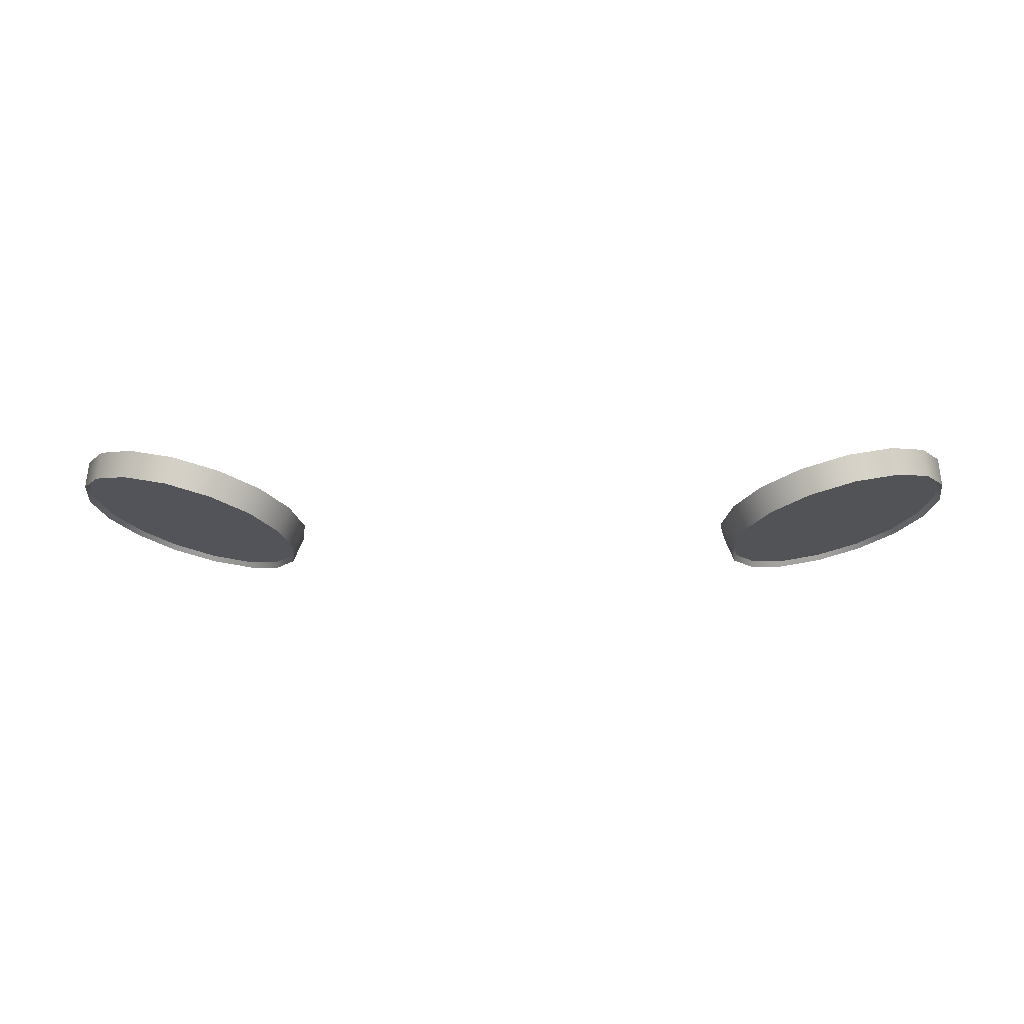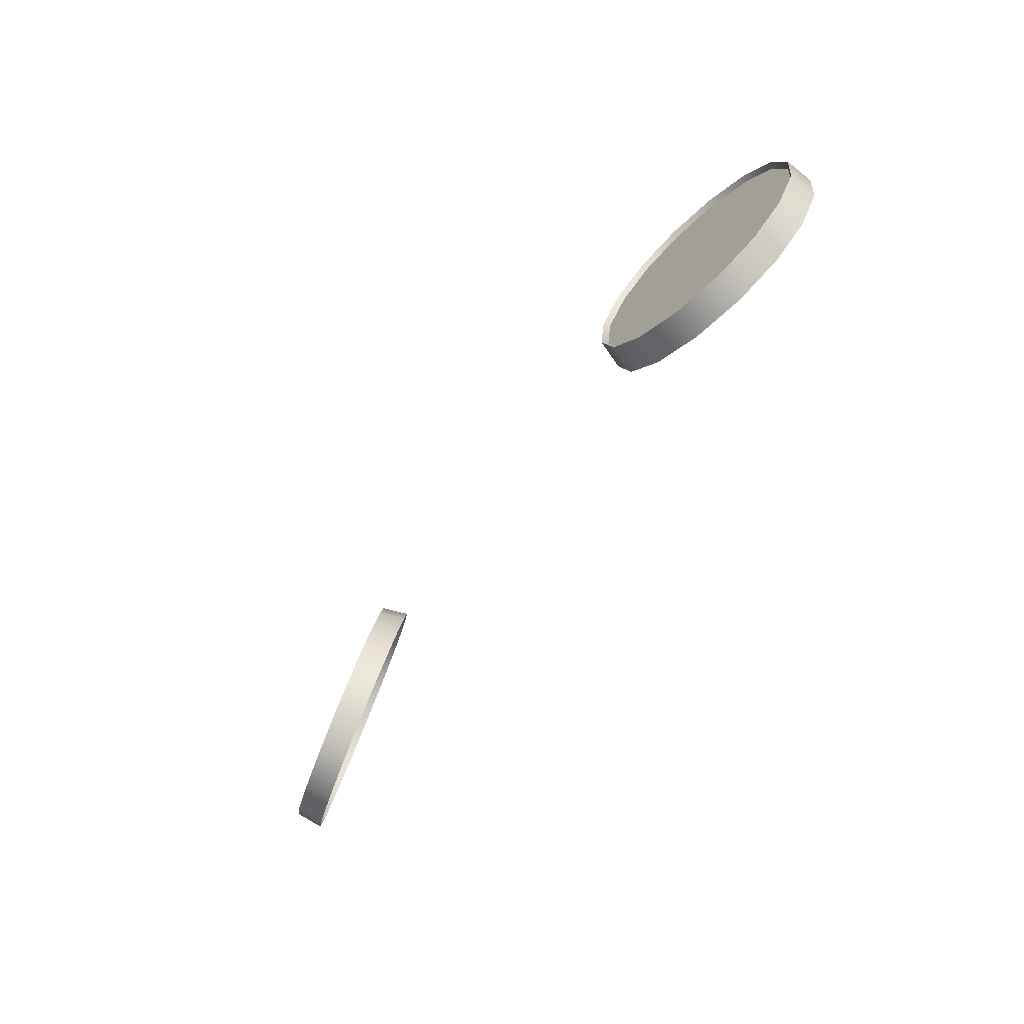
<metadata>
{"format":"obj","ext":"obj","renderer":"f3d","projection":"perspective","resolution":1024,"background":"white","views":[{"elev":-5.3,"azim":1.6,"up":"+Y"},{"elev":-51.6,"azim":58.6,"up":"+Z"}]}
</metadata>
<code>
g OldDuyi_Eyes
v 0.0303 -0.2012 1.606
v 0.03438 -0.1995 1.609
v 0.03438 -0.1995 1.609
v 0.0303 -0.2012 1.606
v 0.02761 -0.2029 1.601
v 0.02761 -0.2029 1.601
v 0.0303 -0.2012 1.606
v 0.02761 -0.2029 1.601
v 0.03438 -0.1995 1.609
v 0.02673 -0.2044 1.596
v 0.03438 -0.1995 1.609
v 0.02761 -0.2029 1.601
v 0.03947 -0.198 1.61
v 0.03947 -0.198 1.61
v 0.04456 -0.1971 1.608
v 0.02761 -0.2029 1.601
v 0.02761 -0.2029 1.601
v 0.0303 -0.2012 1.606
v 0.0303 -0.2012 1.606
v 0.03438 -0.1995 1.609
v 0.03438 -0.1995 1.609
v 0.03947 -0.198 1.61
v 0.03947 -0.198 1.61
v 0.04456 -0.1971 1.608
v 0.03947 -0.198 1.61
v 0.04456 -0.1971 1.608
v 0.04456 -0.1971 1.608
v 0.03947 -0.198 1.61
v 0.04865 -0.1969 1.605
v 0.04865 -0.1969 1.605
v 0.04865 -0.1969 1.605
v 0.05133 -0.1974 1.6
v 0.05133 -0.1974 1.6
v 0.04865 -0.1969 1.605
v 0.05221 -0.1984 1.595
v 0.04865 -0.1969 1.605
v 0.04456 -0.1971 1.608
v 0.04865 -0.1969 1.605
v 0.04865 -0.1969 1.605
v 0.05133 -0.1974 1.6
v 0.05133 -0.1974 1.6
v 0.05133 -0.1974 1.6
v 0.02673 -0.2044 1.596
v 0.02761 -0.2029 1.601
v 0.02664 -0.2045 1.596
v 0.02761 -0.2029 1.601
v 0.0303 -0.2012 1.606
v 0.0303 -0.2012 1.606
v 0.03438 -0.1995 1.609
v 0.03438 -0.1995 1.609
v 0.03947 -0.198 1.61
v 0.03947 -0.198 1.61
v 0.04456 -0.1971 1.608
v 0.04456 -0.1971 1.608
v 0.04865 -0.1969 1.605
v 0.04865 -0.1969 1.605
v 0.05133 -0.1974 1.6
v 0.05133 -0.1974 1.6
v 0.05221 -0.1984 1.595
v 0.05231 -0.1985 1.594
v 0.02761 -0.2057 1.59
v 0.0303 -0.2062 1.585
v 0.0303 -0.2062 1.585
v 0.02761 -0.2057 1.59
v 0.0303 -0.2062 1.585
v 0.02673 -0.2046 1.595
v 0.02761 -0.2057 1.59
v 0.0303 -0.2062 1.585
v 0.0303 -0.2062 1.585
v 0.03438 -0.206 1.582
v 0.02761 -0.2057 1.59
v 0.02761 -0.2057 1.59
v 0.0303 -0.2062 1.585
v 0.03438 -0.206 1.582
v 0.03438 -0.206 1.582
v 0.03947 -0.2051 1.58
v 0.03438 -0.206 1.582
v 0.03438 -0.206 1.582
v 0.0303 -0.2062 1.585
v 0.0303 -0.2062 1.585
v 0.03438 -0.206 1.582
v 0.03947 -0.2051 1.58
v 0.04456 -0.2036 1.581
v 0.03947 -0.2051 1.58
v 0.03438 -0.206 1.582
v 0.04456 -0.2036 1.581
v 0.03947 -0.2051 1.58
v 0.03947 -0.2051 1.58
v 0.04456 -0.2036 1.581
v 0.04456 -0.2036 1.581
v 0.04456 -0.2036 1.581
v 0.04456 -0.2036 1.581
v 0.04456 -0.2036 1.581
v 0.04865 -0.2019 1.584
v 0.04865 -0.2019 1.584
v 0.05133 -0.2001 1.588
v 0.04865 -0.2019 1.584
v 0.05133 -0.2001 1.588
v 0.05221 -0.1987 1.594
v 0.04865 -0.2019 1.584
v 0.04456 -0.2036 1.581
v 0.04865 -0.2019 1.584
v 0.05133 -0.2001 1.588
v 0.05133 -0.2001 1.588
v 0.05133 -0.2001 1.588
v 0.02673 -0.2046 1.595
v 0.02664 -0.2045 1.596
v 0.02761 -0.2057 1.59
v 0.02761 -0.2057 1.59
v 0.0303 -0.2062 1.585
v 0.02761 -0.2057 1.59
v 0.0303 -0.2062 1.585
v 0.03438 -0.206 1.582
v 0.03438 -0.206 1.582
v 0.03947 -0.2051 1.58
v 0.03947 -0.2051 1.58
v 0.03947 -0.2051 1.58
v 0.04456 -0.2036 1.581
v 0.04456 -0.2036 1.581
v 0.04865 -0.2019 1.584
v 0.04865 -0.2019 1.584
v 0.04865 -0.2019 1.584
v 0.05133 -0.2001 1.588
v 0.05133 -0.2001 1.588
v 0.05221 -0.1987 1.594
v 0.05133 -0.2001 1.588
v 0.05231 -0.1985 1.594
v -0.04456 -0.1971 1.608
v -0.04865 -0.1969 1.605
v -0.04865 -0.1969 1.605
v -0.04456 -0.1971 1.608
v -0.03947 -0.198 1.61
v -0.03947 -0.198 1.61
v -0.04865 -0.1969 1.605
v -0.04456 -0.1971 1.608
v -0.03947 -0.198 1.61
v -0.03438 -0.1995 1.609
v -0.05133 -0.1974 1.6
v -0.05133 -0.1974 1.6
v -0.04865 -0.1969 1.605
v -0.05133 -0.1974 1.6
v -0.05221 -0.1984 1.595
v -0.05133 -0.1974 1.6
v -0.05133 -0.1974 1.6
v -0.04865 -0.1969 1.605
v -0.04865 -0.1969 1.605
v -0.04456 -0.1971 1.608
v -0.04456 -0.1971 1.608
v -0.03947 -0.198 1.61
v -0.03947 -0.198 1.61
v -0.03947 -0.198 1.61
v -0.03438 -0.1995 1.609
v -0.03438 -0.1995 1.609
v -0.03438 -0.1995 1.609
v -0.0303 -0.2012 1.606
v -0.0303 -0.2012 1.606
v -0.03438 -0.1995 1.609
v -0.02761 -0.2029 1.601
v -0.02761 -0.2029 1.601
v -0.02673 -0.2044 1.596
v -0.0303 -0.2012 1.606
v -0.0303 -0.2012 1.606
v -0.0303 -0.2012 1.606
v -0.02761 -0.2029 1.601
v -0.02761 -0.2029 1.601
v -0.0303 -0.2012 1.606
v -0.02761 -0.2029 1.601
v -0.05221 -0.1984 1.595
v -0.05133 -0.1974 1.6
v -0.05231 -0.1985 1.594
v -0.05133 -0.1974 1.6
v -0.04865 -0.1969 1.605
v -0.04865 -0.1969 1.605
v -0.04456 -0.1971 1.608
v -0.04456 -0.1971 1.608
v -0.03947 -0.198 1.61
v -0.03947 -0.198 1.61
v -0.03438 -0.1995 1.609
v -0.03438 -0.1995 1.609
v -0.0303 -0.2012 1.606
v -0.0303 -0.2012 1.606
v -0.02761 -0.2029 1.601
v -0.02761 -0.2029 1.601
v -0.02673 -0.2044 1.596
v -0.02664 -0.2045 1.596
v -0.04865 -0.2019 1.584
v -0.04865 -0.2019 1.584
v -0.04456 -0.2036 1.581
v -0.04456 -0.2036 1.581
v -0.04865 -0.2019 1.584
v -0.05133 -0.2001 1.588
v -0.05133 -0.2001 1.588
v -0.04456 -0.2036 1.581
v -0.05221 -0.1987 1.594
v -0.03947 -0.2051 1.58
v -0.03947 -0.2051 1.58
v -0.03438 -0.206 1.582
v -0.03947 -0.2051 1.58
v -0.03947 -0.2051 1.58
v -0.03438 -0.206 1.582
v -0.0303 -0.2062 1.585
v -0.03438 -0.206 1.582
v -0.03438 -0.206 1.582
v -0.0303 -0.2062 1.585
v -0.02761 -0.2057 1.59
v -0.0303 -0.2062 1.585
v -0.02761 -0.2057 1.59
v -0.02673 -0.2046 1.595
v -0.02761 -0.2057 1.59
v -0.02761 -0.2057 1.59
v -0.02761 -0.2057 1.59
v -0.02761 -0.2057 1.59
v -0.0303 -0.2062 1.585
v -0.0303 -0.2062 1.585
v -0.0303 -0.2062 1.585
v -0.02761 -0.2057 1.59
v -0.03438 -0.206 1.582
v -0.03438 -0.206 1.582
v -0.03438 -0.206 1.582
v -0.03438 -0.206 1.582
v -0.03438 -0.206 1.582
v -0.03947 -0.2051 1.58
v -0.04456 -0.2036 1.581
v -0.04456 -0.2036 1.581
v -0.04865 -0.2019 1.584
v -0.04865 -0.2019 1.584
v -0.04456 -0.2036 1.581
v -0.04865 -0.2019 1.584
v -0.04865 -0.2019 1.584
v -0.05133 -0.2001 1.588
v -0.05133 -0.2001 1.588
v -0.05133 -0.2001 1.588
v -0.04865 -0.2019 1.584
v -0.04865 -0.2019 1.584
v -0.04865 -0.2019 1.584
v -0.05221 -0.1987 1.594
v -0.05231 -0.1985 1.594
v -0.05133 -0.2001 1.588
v -0.05133 -0.2001 1.588
v -0.04865 -0.2019 1.584
v -0.04865 -0.2019 1.584
v -0.04865 -0.2019 1.584
v -0.04456 -0.2036 1.581
v -0.04456 -0.2036 1.581
v -0.04456 -0.2036 1.581
v -0.03947 -0.2051 1.58
v -0.03947 -0.2051 1.58
v -0.03438 -0.206 1.582
v -0.03438 -0.206 1.582
v -0.03438 -0.206 1.582
v -0.0303 -0.2062 1.585
v -0.0303 -0.2062 1.585
v -0.02761 -0.2057 1.59
v -0.02761 -0.2057 1.59
v -0.02673 -0.2046 1.595
v -0.02761 -0.2057 1.59
v -0.02663 -0.2045 1.596
v 0.03442 -0.1989 1.608
v 0.03933 -0.1975 1.609
v 0.03933 -0.1989 1.603
v 0.04425 -0.1967 1.608
v 0.03353 -0.2007 1.602
v 0.03933 -0.201 1.595
v 0.03048 -0.2006 1.605
v 0.02788 -0.2023 1.601
v 0.04513 -0.198 1.601
v 0.04819 -0.1965 1.604
v 0.05079 -0.1969 1.6
v 0.03228 -0.2026 1.595
v 0.02692 -0.2039 1.595
v 0.02788 -0.205 1.59
v 0.04639 -0.1993 1.594
v 0.05175 -0.1981 1.594
v 0.05079 -0.1996 1.588
v 0.03353 -0.2039 1.588
v 0.03048 -0.2055 1.585
v 0.03442 -0.2053 1.582
v 0.04513 -0.2012 1.588
v 0.04819 -0.2013 1.584
v 0.04425 -0.203 1.581
v 0.03933 -0.203 1.586
v 0.03933 -0.2044 1.58
v -0.04425 -0.1967 1.608
v -0.03933 -0.1975 1.609
v -0.03933 -0.1989 1.603
v -0.03442 -0.1989 1.608
v -0.04513 -0.198 1.601
v -0.03933 -0.201 1.595
v -0.04819 -0.1965 1.604
v -0.05079 -0.1969 1.6
v -0.03353 -0.2007 1.602
v -0.03048 -0.2006 1.605
v -0.02788 -0.2023 1.601
v -0.04639 -0.1993 1.594
v -0.05175 -0.1981 1.594
v -0.05079 -0.1996 1.588
v -0.03228 -0.2026 1.595
v -0.02692 -0.2039 1.595
v -0.02788 -0.205 1.59
v -0.04513 -0.2012 1.588
v -0.04819 -0.2013 1.584
v -0.04425 -0.203 1.581
v -0.03353 -0.2039 1.588
v -0.03048 -0.2055 1.585
v -0.03442 -0.2053 1.582
v -0.03933 -0.203 1.586
v -0.03933 -0.2044 1.58
v 0.02761 -0.2029 1.601
v 0.02788 -0.2023 1.601
v 0.02692 -0.2039 1.595
v 0.02664 -0.2045 1.596
v 0.0303 -0.2012 1.606
v 0.02788 -0.205 1.59
v 0.03048 -0.2006 1.605
v 0.02761 -0.2057 1.59
v 0.03438 -0.1995 1.609
v 0.03048 -0.2055 1.585
v 0.03442 -0.1989 1.608
v 0.0303 -0.2062 1.585
v 0.03947 -0.198 1.61
v 0.03442 -0.2053 1.582
v 0.03933 -0.1975 1.609
v 0.03438 -0.206 1.582
v 0.04456 -0.1971 1.608
v 0.03933 -0.2044 1.58
v 0.04425 -0.1967 1.608
v 0.03947 -0.2051 1.58
v 0.04865 -0.1969 1.605
v 0.04425 -0.203 1.581
v 0.04819 -0.1965 1.604
v 0.04456 -0.2036 1.581
v 0.05133 -0.1974 1.6
v 0.04819 -0.2013 1.584
v 0.05079 -0.1969 1.6
v 0.04865 -0.2019 1.584
v 0.05231 -0.1985 1.594
v 0.05079 -0.1996 1.588
v 0.05175 -0.1981 1.594
v 0.05133 -0.2001 1.588
v 0.03438 -0.1995 1.609
v 0.0303 -0.2012 1.606
v 0.02922 -0.1982 1.605
v 0.03346 -0.1964 1.608
v 0.02646 -0.2 1.601
v 0.03947 -0.198 1.61
v 0.02761 -0.2029 1.601
v 0.03874 -0.1949 1.609
v 0.02545 -0.2017 1.595
v 0.04456 -0.1971 1.608
v 0.02664 -0.2045 1.596
v 0.04402 -0.194 1.608
v 0.02646 -0.2029 1.589
v 0.04865 -0.1969 1.605
v 0.02761 -0.2057 1.59
v 0.04825 -0.1938 1.604
v 0.02922 -0.2034 1.584
v 0.05133 -0.1974 1.6
v 0.0303 -0.2062 1.585
v 0.05102 -0.1943 1.599
v 0.03346 -0.2031 1.58
v 0.05231 -0.1985 1.594
v 0.03438 -0.206 1.582
v 0.05203 -0.1955 1.593
v 0.03874 -0.2022 1.579
v 0.05133 -0.2001 1.588
v 0.03947 -0.2051 1.58
v 0.05102 -0.1971 1.588
v 0.04402 -0.2007 1.58
v 0.04865 -0.2019 1.584
v 0.04456 -0.2036 1.581
v 0.04825 -0.1989 1.583
v -0.05133 -0.1974 1.6
v -0.05079 -0.1969 1.6
v -0.05175 -0.1981 1.594
v -0.05231 -0.1985 1.594
v -0.04865 -0.1969 1.605
v -0.05079 -0.1996 1.588
v -0.04819 -0.1965 1.604
v -0.05133 -0.2001 1.588
v -0.04456 -0.1971 1.608
v -0.04819 -0.2013 1.584
v -0.04425 -0.1967 1.608
v -0.04865 -0.2019 1.584
v -0.03947 -0.198 1.61
v -0.04425 -0.203 1.581
v -0.03933 -0.1975 1.609
v -0.04456 -0.2036 1.581
v -0.03438 -0.1995 1.609
v -0.03933 -0.2044 1.58
v -0.03442 -0.1989 1.608
v -0.03947 -0.2051 1.58
v -0.0303 -0.2012 1.606
v -0.03442 -0.2053 1.582
v -0.03048 -0.2006 1.605
v -0.03438 -0.206 1.582
v -0.02761 -0.2029 1.601
v -0.03048 -0.2055 1.585
v -0.02788 -0.2023 1.601
v -0.0303 -0.2062 1.585
v -0.02664 -0.2045 1.596
v -0.02788 -0.205 1.59
v -0.02692 -0.2039 1.595
v -0.02761 -0.2057 1.59
v -0.04456 -0.1971 1.608
v -0.04865 -0.1969 1.605
v -0.04825 -0.1938 1.604
v -0.04402 -0.194 1.608
v -0.05102 -0.1943 1.599
v -0.03947 -0.198 1.61
v -0.05133 -0.1974 1.6
v -0.03874 -0.1949 1.609
v -0.05203 -0.1955 1.593
v -0.03438 -0.1995 1.609
v -0.05231 -0.1985 1.594
v -0.03346 -0.1964 1.608
v -0.05102 -0.1971 1.588
v -0.0303 -0.2012 1.606
v -0.05133 -0.2001 1.588
v -0.02922 -0.1982 1.605
v -0.04825 -0.1989 1.583
v -0.02761 -0.2029 1.601
v -0.04865 -0.2019 1.584
v -0.02646 -0.2 1.601
v -0.04402 -0.2007 1.58
v -0.02664 -0.2045 1.596
v -0.04456 -0.2036 1.581
v -0.02545 -0.2017 1.595
v -0.03874 -0.2022 1.579
v -0.02761 -0.2057 1.59
v -0.03947 -0.2051 1.58
v -0.02646 -0.2029 1.589
v -0.03346 -0.2031 1.58
v -0.0303 -0.2062 1.585
v -0.03438 -0.206 1.582
v -0.02922 -0.2034 1.584
g OldDuyi_Eyes_0
f 3 2 1
f 4 3 1
f 4 1 5
f 6 4 5
f 1 7 5
f 7 8 5
f 7 1 9
f 5 8 10
f 1 11 9
f 12 5 10
f 11 13 9
f 13 14 9
f 14 13 15
f 16 12 10
f 17 16 10
f 17 18 16
f 16 19 12
f 18 19 16
f 19 4 12
f 19 18 20
f 4 19 21
f 21 19 20
f 21 20 22
f 3 4 21
f 3 21 22
f 20 23 22
f 22 23 24
f 25 3 22
f 11 3 25
f 13 11 25
f 26 13 25
f 13 26 15
f 27 26 25
f 27 28 22
f 15 26 29
f 30 15 29
f 26 27 31
f 31 32 30
f 32 33 30
f 27 34 31
f 33 32 35
f 36 34 32
f 37 27 22
f 34 27 37
f 37 22 24
f 38 37 24
f 38 34 37
f 39 38 24
f 34 40 32
f 32 40 35
f 34 38 40
f 38 39 41
f 38 41 40
f 40 41 35
f 39 42 41
f 41 42 35
f 45 44 43
f 44 46 43
f 47 46 44
f 48 47 44
f 49 47 48
f 50 49 48
f 51 49 50
f 52 51 50
f 52 53 51
f 53 54 51
f 53 55 54
f 55 56 54
f 55 57 56
f 57 58 56
f 58 57 59
f 57 60 59
f 63 62 61
f 62 64 61
f 62 65 64
f 61 64 66
f 67 61 66
f 68 61 67
f 69 68 67
f 70 62 68
f 64 71 66
f 65 71 64
f 71 72 66
f 73 72 71
f 65 73 71
f 73 65 74
f 65 75 74
f 75 70 76
f 68 69 77
f 77 70 68
f 69 78 77
f 79 70 75
f 80 79 75
f 81 75 76
f 82 81 76
f 82 76 83
f 70 84 76
f 85 77 84
f 76 86 83
f 87 77 78
f 77 87 84
f 88 87 78
f 87 88 89
f 90 87 89
f 87 90 84
f 90 91 84
f 84 92 76
f 92 93 76
f 89 94 90
f 94 95 90
f 92 90 95
f 95 94 96
f 92 97 86
f 97 92 95
f 98 95 96
f 97 95 98
f 98 96 99
f 97 100 86
f 86 100 101
f 100 102 101
f 103 97 98
f 103 98 99
f 100 97 103
f 102 100 104
f 104 100 103
f 104 103 99
f 105 102 104
f 105 104 99
f 108 107 106
f 109 108 106
f 111 110 108
f 110 112 108
f 110 113 112
f 113 114 112
f 113 115 114
f 115 116 114
f 118 116 117
f 119 118 117
f 120 118 119
f 121 120 119
f 123 122 121
f 124 123 121
f 123 126 125
f 127 123 125
f 130 129 128
f 131 130 128
f 131 128 132
f 128 133 132
f 134 130 131
f 135 134 131
f 135 131 136
f 136 133 137
f 130 134 138
f 139 130 138
f 140 130 139
f 141 140 139
f 141 139 142
f 139 138 142
f 138 143 142
f 138 134 143
f 143 144 142
f 145 144 143
f 134 146 143
f 146 145 143
f 134 135 146
f 145 146 147
f 135 148 146
f 146 148 147
f 148 135 149
f 149 135 136
f 148 150 147
f 150 148 149
f 150 151 147
f 151 150 152
f 153 150 149
f 150 153 152
f 154 149 136
f 154 153 149
f 152 153 155
f 153 154 155
f 156 152 155
f 157 154 136
f 157 136 137
f 155 158 156
f 158 159 156
f 159 158 160
f 154 161 155
f 161 154 157
f 155 161 158
f 162 157 137
f 162 161 157
f 163 162 137
f 161 164 158
f 161 162 164
f 158 164 160
f 162 165 164
f 164 165 160
f 166 163 165
f 165 167 160
f 163 167 165
f 170 169 168
f 169 171 168
f 172 171 169
f 173 172 169
f 174 172 173
f 175 174 173
f 176 174 175
f 177 176 175
f 177 178 176
f 178 179 176
f 178 180 179
f 180 181 179
f 180 182 181
f 182 183 181
f 183 182 184
f 182 185 184
f 188 187 186
f 189 188 186
f 186 190 189
f 190 186 191
f 186 192 191
f 190 193 189
f 191 192 194
f 195 189 193
f 196 195 193
f 195 196 197
f 189 195 198
f 188 189 198
f 188 198 199
f 200 195 197
f 195 200 198
f 197 201 200
f 200 202 198
f 198 202 199
f 202 203 199
f 201 204 200
f 202 200 204
f 204 201 205
f 206 202 204
f 207 204 205
f 206 204 207
f 207 205 208
f 209 206 207
f 210 207 208
f 211 210 208
f 212 211 208
f 212 213 211
f 213 214 211
f 215 206 210
f 216 215 210
f 215 213 217
f 218 215 217
f 206 215 219
f 220 206 219
f 199 218 221
f 222 199 221
f 222 223 199
f 223 224 199
f 224 188 199
f 225 188 224
f 226 225 224
f 228 224 227
f 229 228 227
f 228 229 230
f 229 231 230
f 230 231 194
f 228 230 232
f 232 230 194
f 233 228 232
f 192 232 194
f 234 232 192
f 235 234 192
f 238 237 236
f 239 238 236
f 239 240 238
f 240 241 238
f 240 243 242
f 243 244 242
f 243 246 245
f 246 247 245
f 248 247 246
f 249 248 246
f 251 248 250
f 252 251 250
f 253 251 252
f 254 253 252
f 253 256 255
f 257 253 255
f 260 259 258
f 261 259 260
f 262 260 258
f 260 262 263
f 264 262 258
f 264 265 262
f 266 261 260
f 266 260 263
f 267 261 266
f 267 266 268
f 262 265 269
f 262 269 263
f 265 270 269
f 269 270 271
f 266 272 268
f 272 266 263
f 272 273 268
f 274 273 272
f 275 269 271
f 269 275 263
f 276 275 271
f 276 277 275
f 278 274 272
f 278 272 263
f 279 274 278
f 279 278 280
f 275 277 281
f 275 281 263
f 281 278 263
f 278 281 280
f 277 282 281
f 281 282 280
f 285 284 283
f 286 284 285
f 287 285 283
f 285 287 288
f 289 287 283
f 289 290 287
f 291 286 285
f 291 285 288
f 292 286 291
f 292 291 293
f 287 290 294
f 287 294 288
f 290 295 294
f 294 295 296
f 291 297 293
f 297 291 288
f 297 298 293
f 299 298 297
f 300 294 296
f 294 300 288
f 301 300 296
f 301 302 300
f 303 299 297
f 303 297 288
f 304 299 303
f 304 303 305
f 300 302 306
f 300 306 288
f 306 303 288
f 303 306 305
f 302 307 306
f 306 307 305
f 310 309 308
f 311 310 308
f 308 309 312
f 313 310 311
f 309 314 312
f 315 313 311
f 312 314 316
f 317 313 315
f 314 318 316
f 319 317 315
f 316 318 320
f 321 317 319
f 318 322 320
f 323 321 319
f 320 322 324
f 325 321 323
f 322 326 324
f 327 325 323
f 324 326 328
f 329 325 327
f 326 330 328
f 331 329 327
f 328 330 332
f 333 329 331
f 330 334 332
f 335 333 331
f 332 334 336
f 337 333 335
f 334 338 336
f 339 337 335
f 336 338 339
f 338 337 339
f 342 341 340
f 343 342 340
f 342 344 341
f 343 340 345
f 344 346 341
f 347 343 345
f 344 348 346
f 347 345 349
f 348 350 346
f 351 347 349
f 348 352 350
f 351 349 353
f 352 354 350
f 355 351 353
f 352 356 354
f 355 353 357
f 356 358 354
f 359 355 357
f 356 360 358
f 359 357 361
f 360 362 358
f 363 359 361
f 360 364 362
f 363 361 365
f 364 366 362
f 367 363 365
f 364 368 366
f 367 365 369
f 368 370 366
f 371 367 369
f 371 369 370
f 368 371 370
f 374 373 372
f 375 374 372
f 372 373 376
f 377 374 375
f 373 378 376
f 379 377 375
f 376 378 380
f 381 377 379
f 378 382 380
f 383 381 379
f 380 382 384
f 385 381 383
f 382 386 384
f 387 385 383
f 384 386 388
f 389 385 387
f 386 390 388
f 391 389 387
f 388 390 392
f 393 389 391
f 390 394 392
f 395 393 391
f 392 394 396
f 397 393 395
f 394 398 396
f 399 397 395
f 396 398 400
f 401 397 399
f 398 402 400
f 403 401 399
f 400 402 403
f 402 401 403
f 406 405 404
f 407 406 404
f 406 408 405
f 407 404 409
f 408 410 405
f 411 407 409
f 408 412 410
f 411 409 413
f 412 414 410
f 415 411 413
f 412 416 414
f 415 413 417
f 416 418 414
f 419 415 417
f 416 420 418
f 419 417 421
f 420 422 418
f 423 419 421
f 420 424 422
f 423 421 425
f 424 426 422
f 427 423 425
f 424 428 426
f 427 425 429
f 428 430 426
f 431 427 429
f 428 432 430
f 431 429 433
f 432 434 430
f 435 431 433
f 435 433 434
f 432 435 434

</code>
